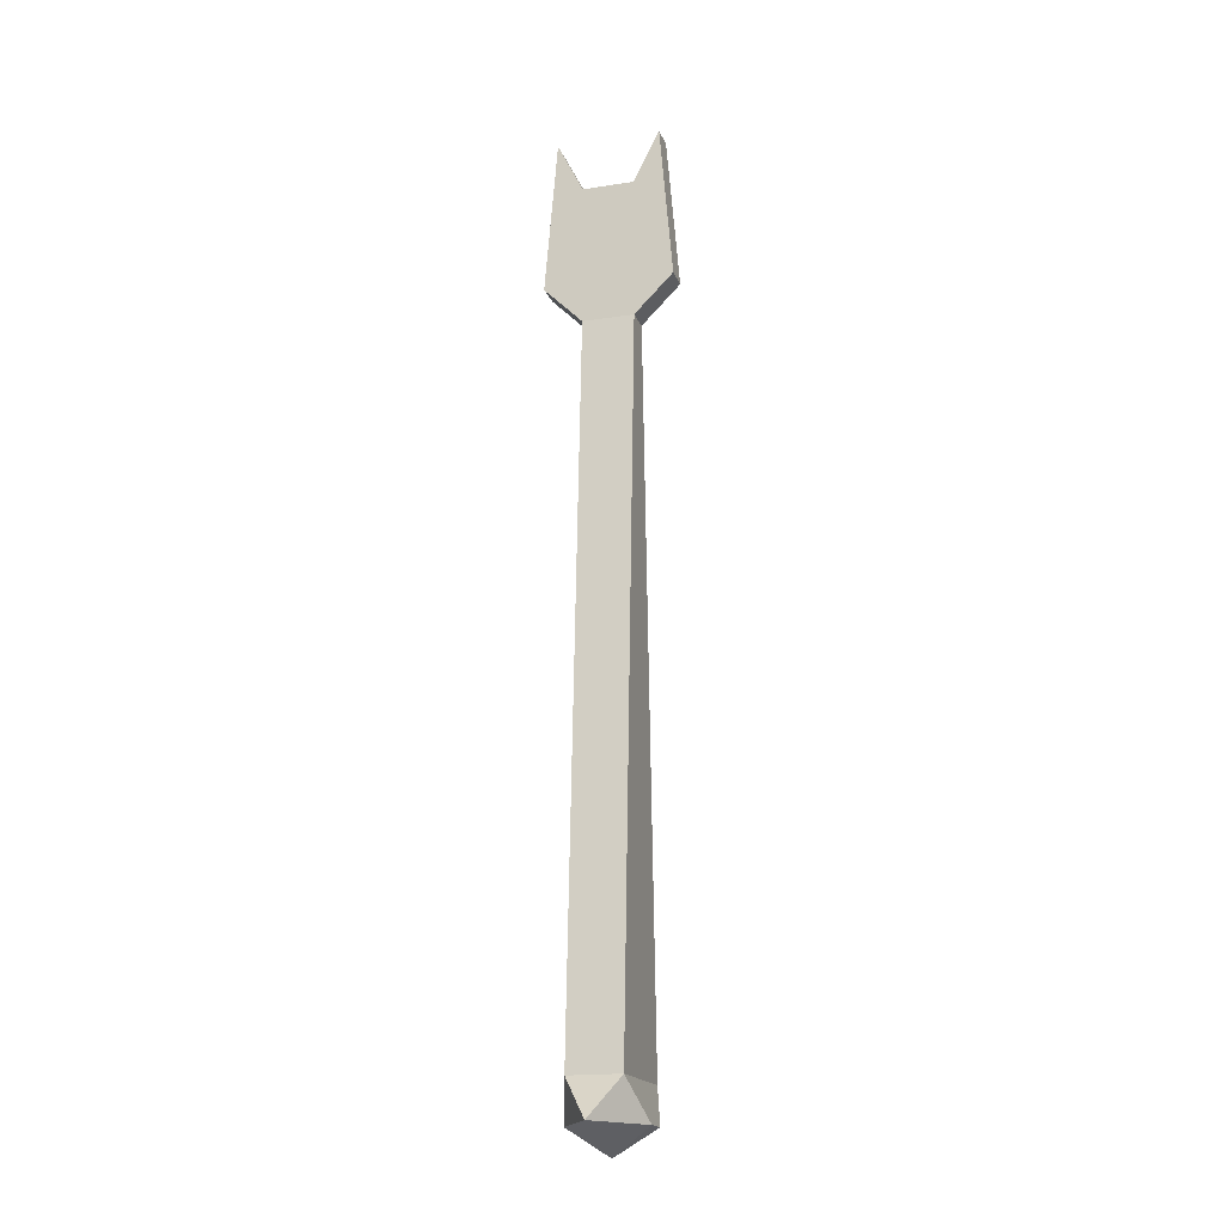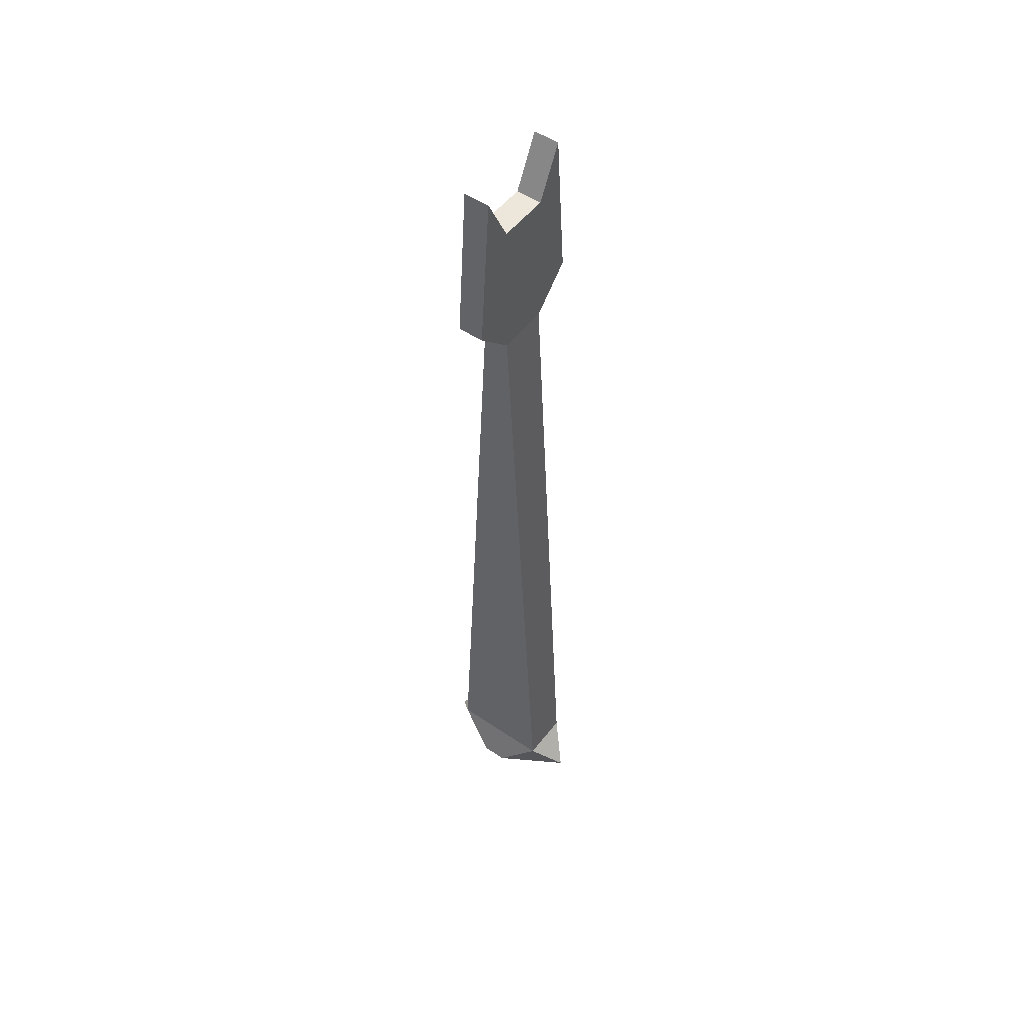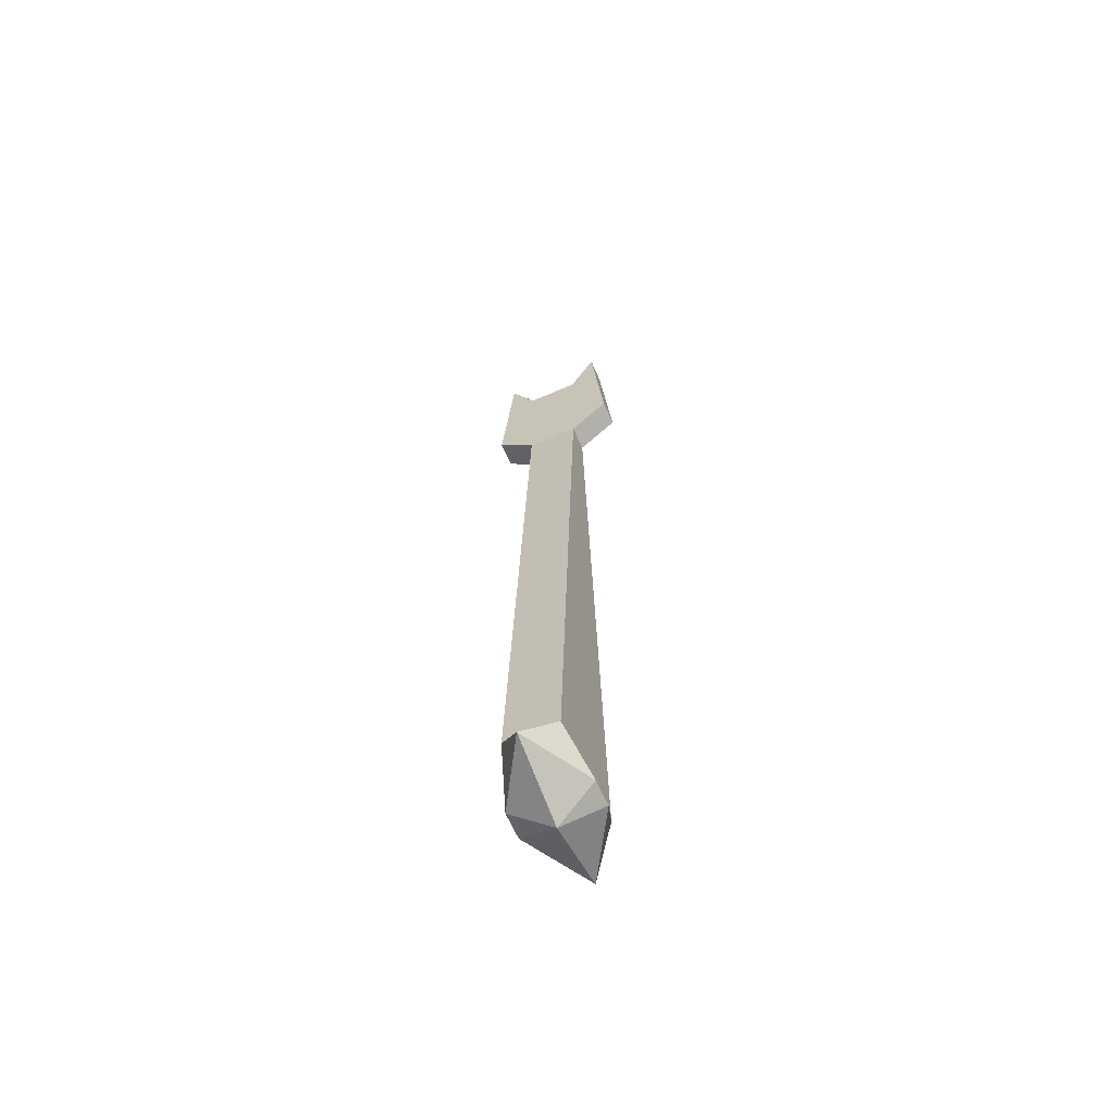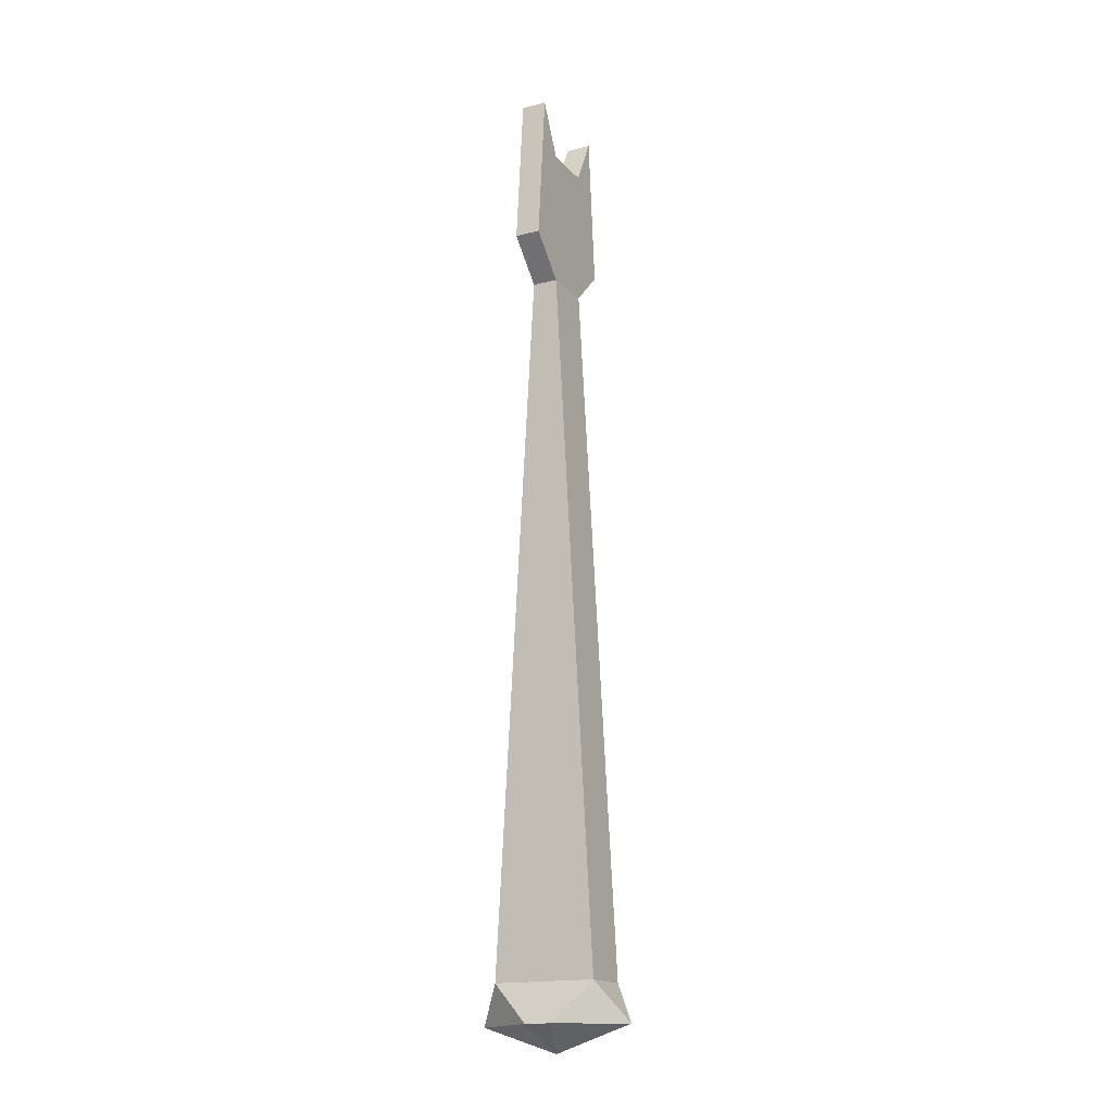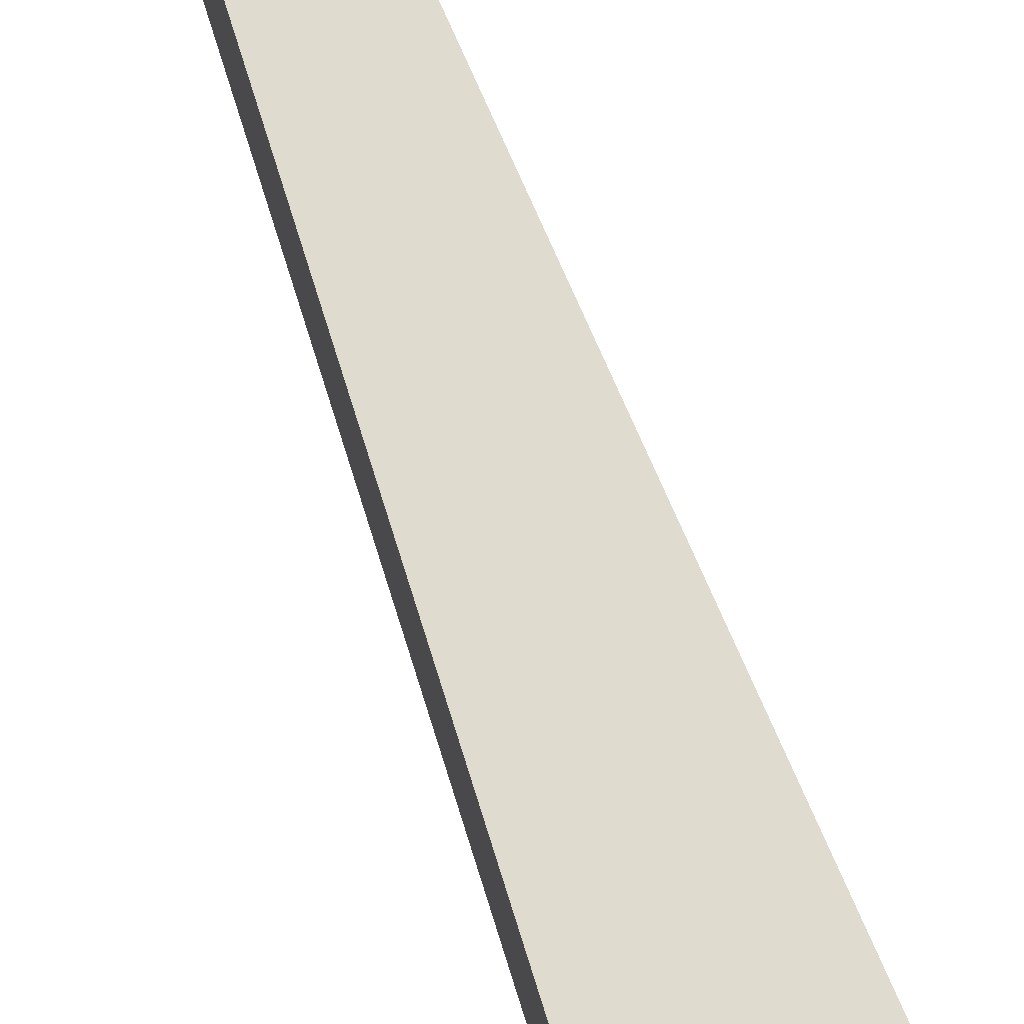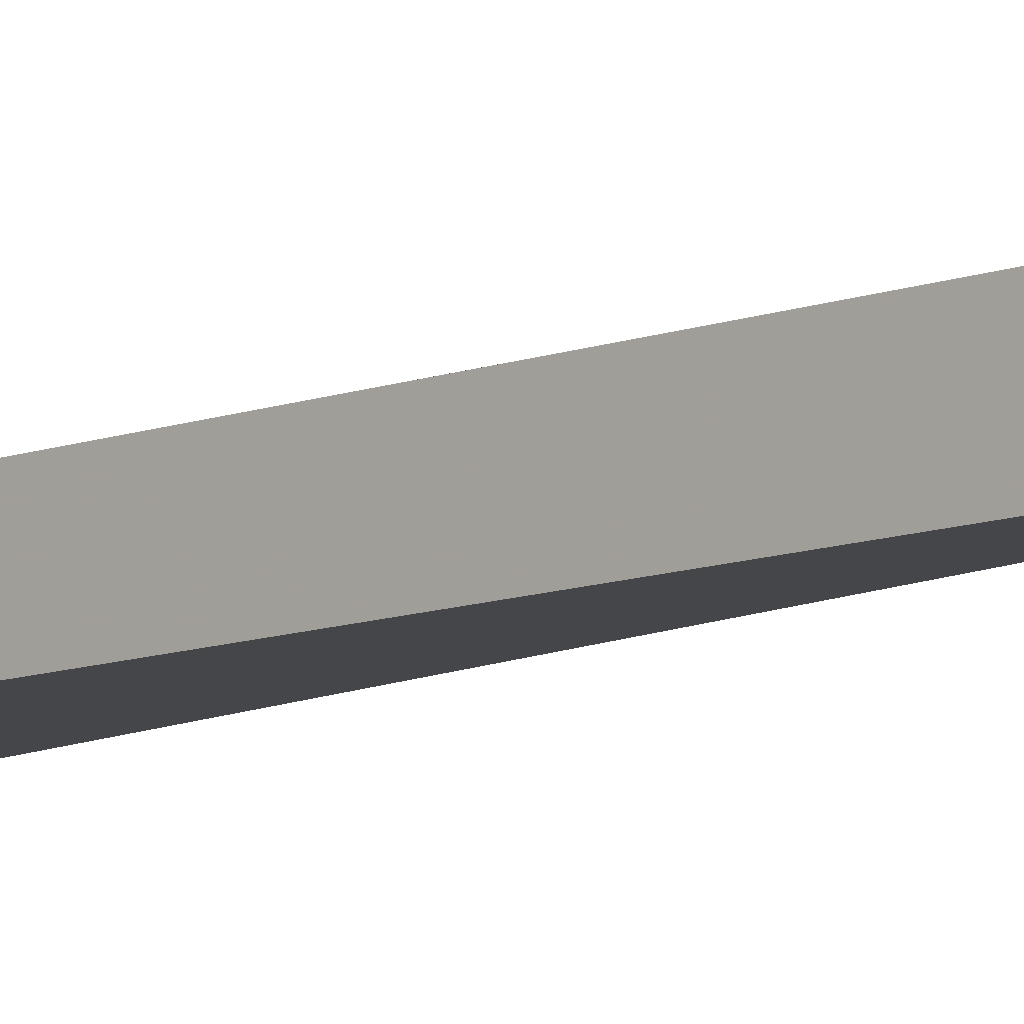
<metadata>
{"format":"obj","ext":"obj","renderer":"f3d","projection":"perspective","resolution":1024,"background":"white","views":[{"elev":-18.2,"azim":-73.3,"up":"+Z"},{"elev":51.5,"azim":-143.6,"up":"+Z"},{"elev":-64.3,"azim":113.6,"up":"+Z"},{"elev":-17.0,"azim":-152.5,"up":"+Z"},{"elev":70.3,"azim":160.0,"up":"+Y"},{"elev":-9.9,"azim":-42.1,"up":"+Y"}]}
</metadata>
<code>
o spotanim/403
v -4 -2 -45
v 4 -2 -45
v 1 -2 10
v -1 -2 10
v -4 2 -45
v -6 0 -48
v -1 -3 -48
v 1 -3 -48
v 6 0 -48
v 4 2 -45
v 1 2 10
v 1 2 21
v 1 -2 21
v 1 -5 13
v -1 -5 13
v -1 -4 25
v -1 -2 21
v -1 2 10
v 1 3 -48
v -1 3 -48
v 0 0 -50
v 1 5 13
v 1 4 25
v -1 4 25
v -1 2 21
v 1 -4 25
v -1 5 13
f 1 2 3
f 1 3 4
f 1 4 5
f 1 5 6
f 1 6 7
f 1 7 2
f 2 7 8
f 2 8 9
f 2 9 10
f 2 10 11
f 2 11 3
f 3 11 12
f 3 12 13
f 3 13 14
f 3 14 15
f 3 15 4
f 4 15 16
f 4 16 17
f 4 17 18
f 4 18 5
f 5 18 10
f 5 10 19
f 5 19 20
f 5 20 6
f 6 20 21
f 6 21 7
f 7 21 8
f 8 21 9
f 9 21 19
f 9 19 10
f 10 18 11
f 11 18 22
f 11 22 23
f 11 23 12
f 12 23 24
f 12 24 25
f 12 25 13
f 13 25 17
f 13 17 26
f 13 26 14
f 14 26 15
f 15 26 16
f 16 26 17
f 20 19 21
f 18 17 25
f 18 25 27
f 18 27 22
f 22 27 24
f 22 24 23
f 25 24 27

</code>
